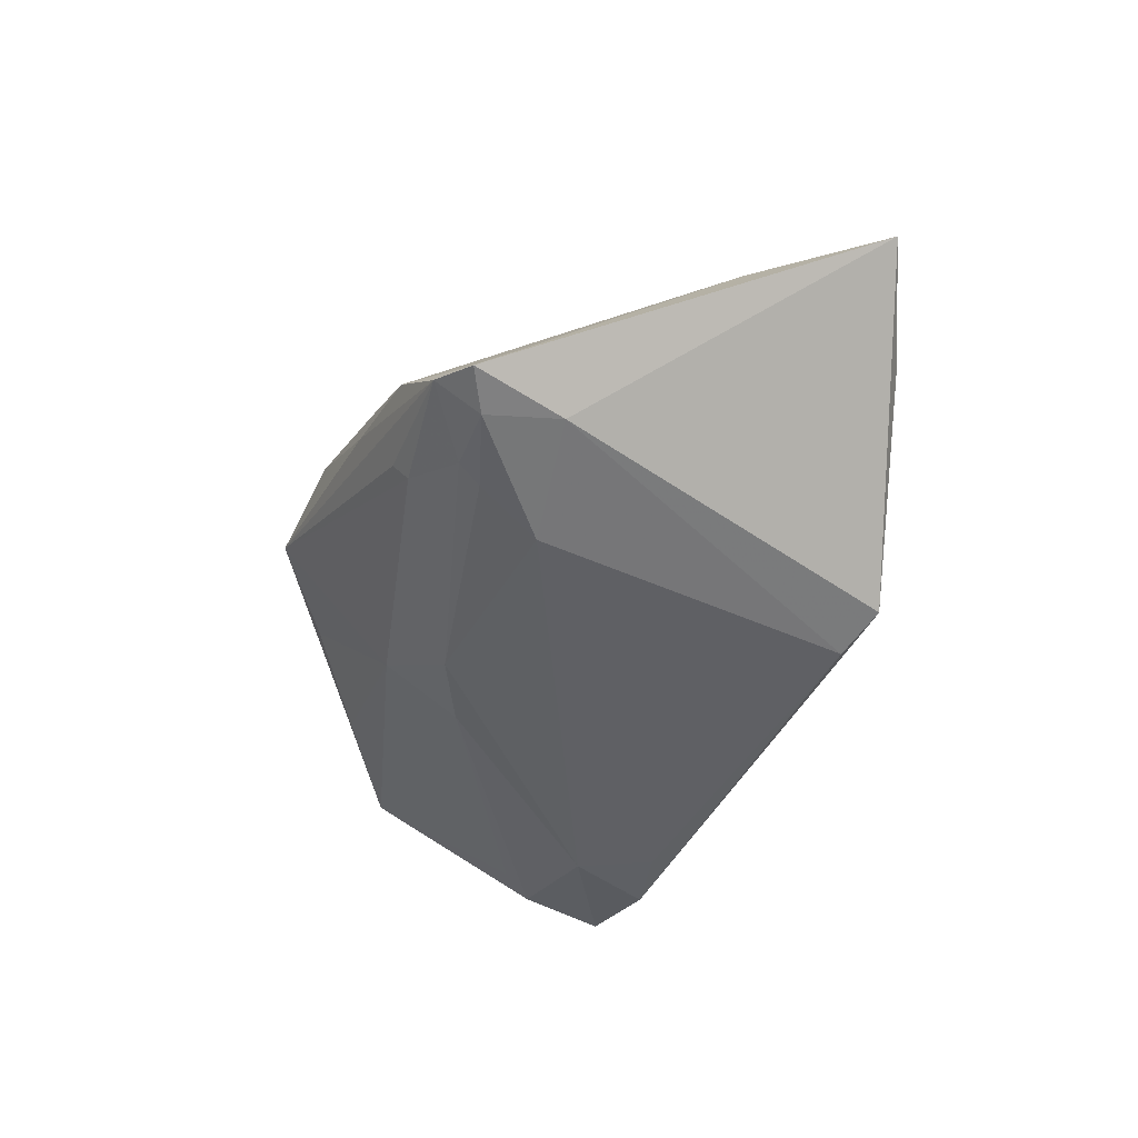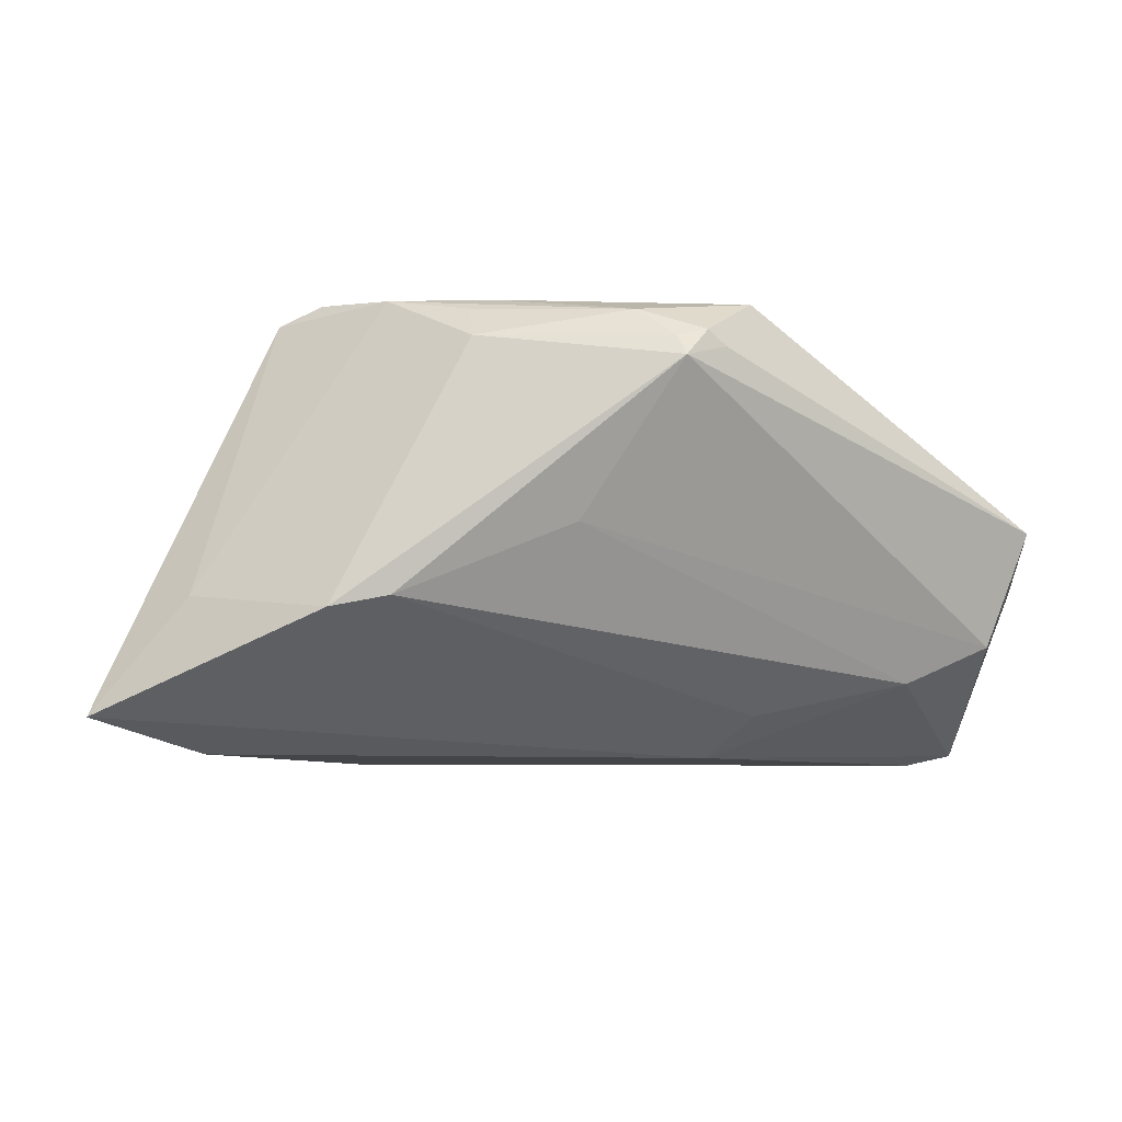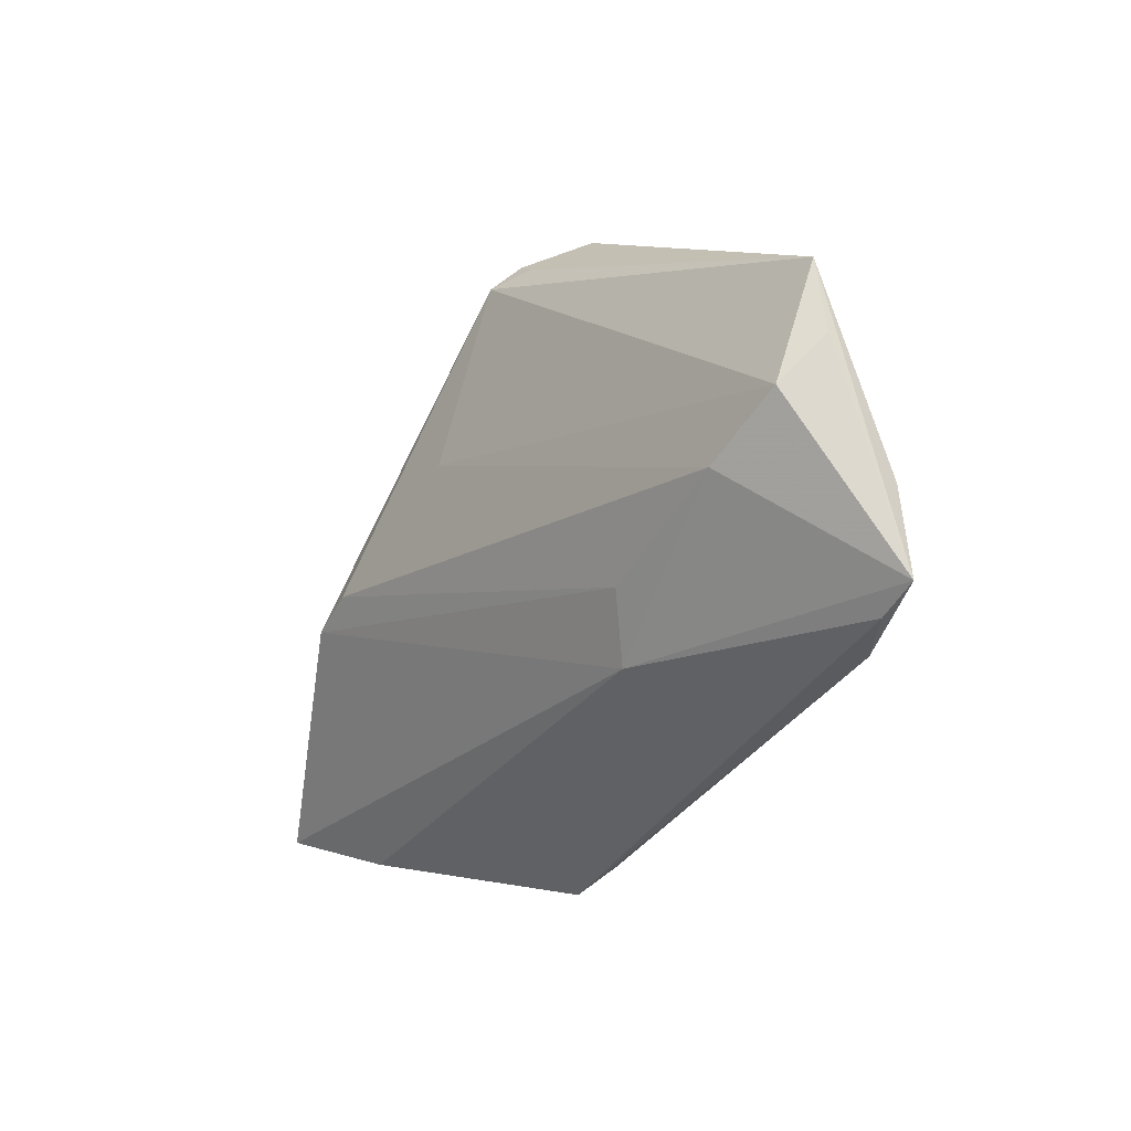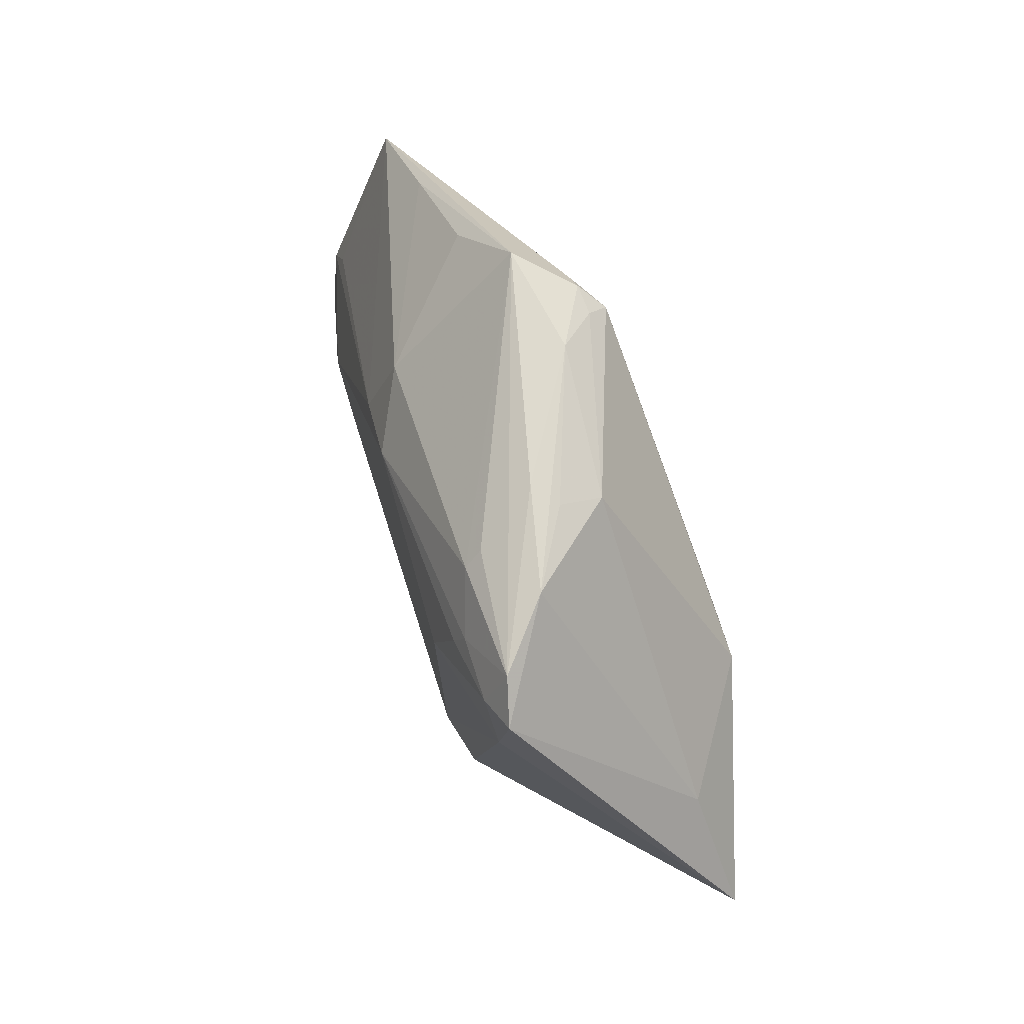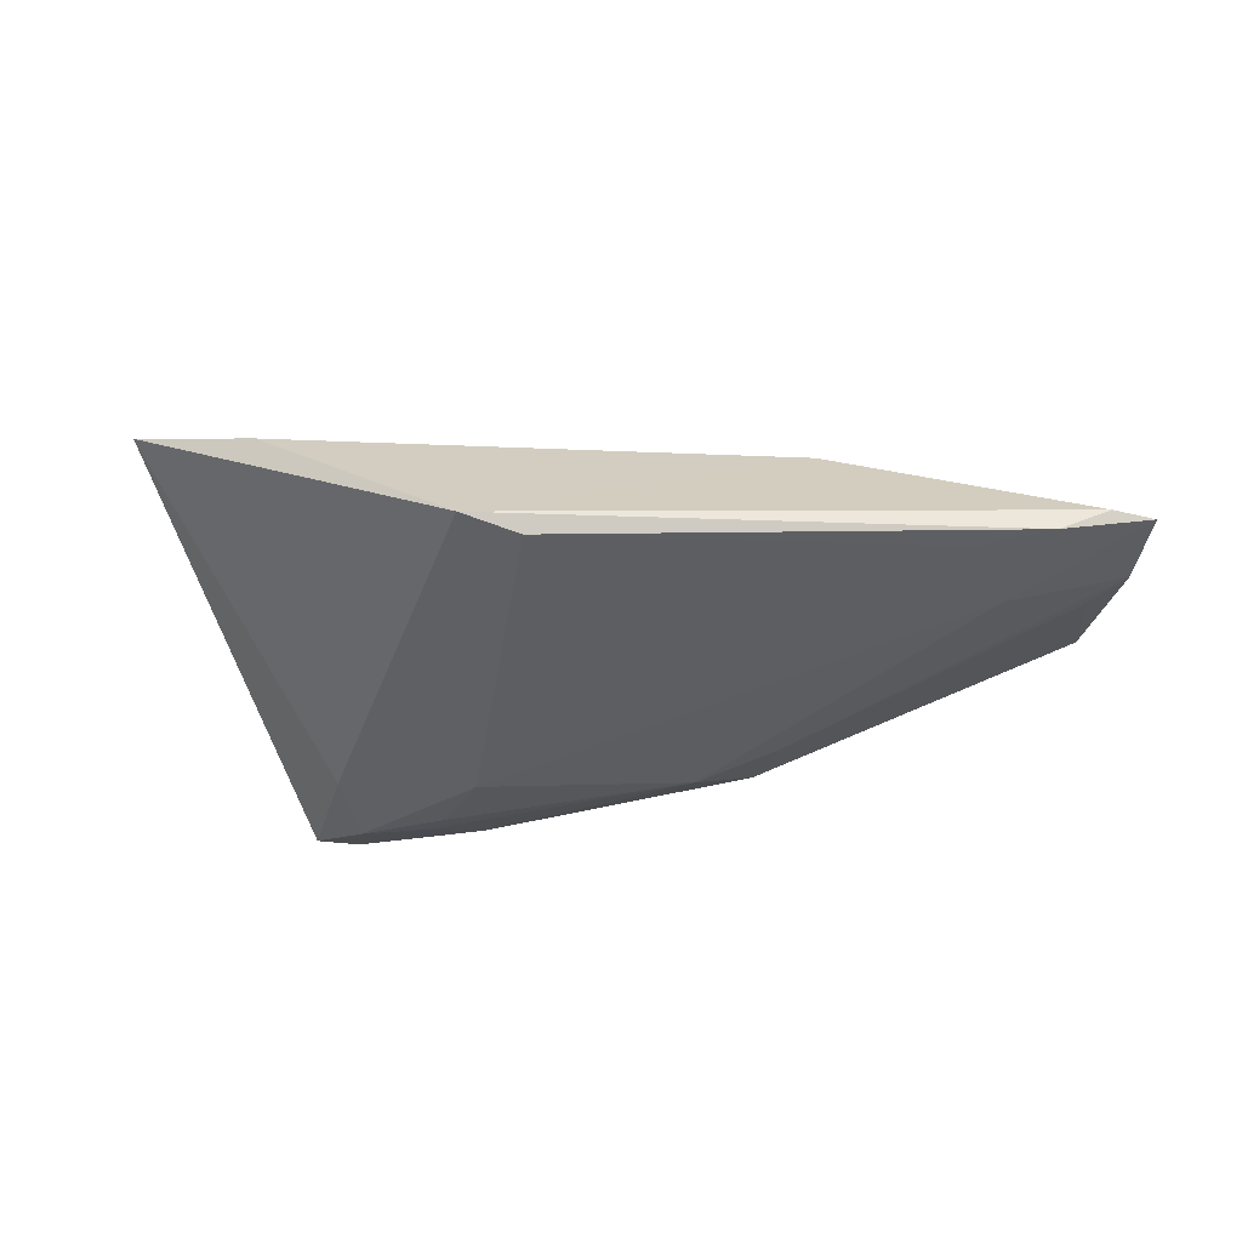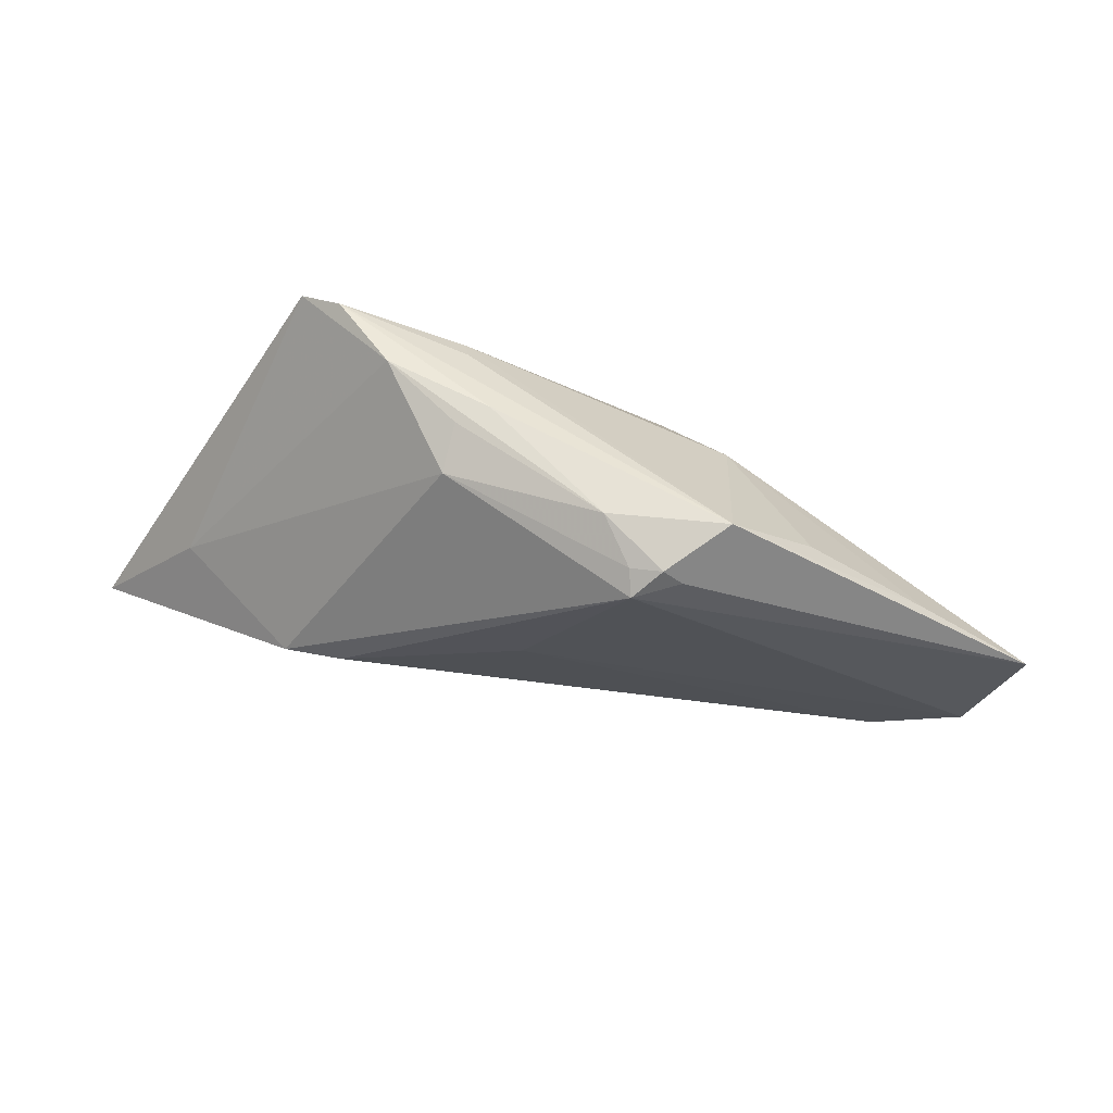
<metadata>
{"format":"obj","ext":"obj","renderer":"f3d","projection":"perspective","resolution":1024,"background":"white","views":[{"elev":-51.9,"azim":-116.3,"up":"+Z"},{"elev":14.1,"azim":-12.6,"up":"+Y"},{"elev":-34.6,"azim":56.3,"up":"+Y"},{"elev":71.3,"azim":-115.8,"up":"+Y"},{"elev":-43.5,"azim":-10.0,"up":"+Z"},{"elev":63.0,"azim":7.7,"up":"+Y"}]}
</metadata>
<code>
v 0.04079 -0.02123 -0.01007
v 0.02055 0.007458 -0.01172
v -0.01689 -0.03036 -0.01824
v 0.04598 0.01403 0.008308
v -0.008696 0.03473 -0.00078
v -0.04738 -0.0224 0.0001217
v -0.01255 0.03402 0.001423
v -0.02923 0.03275 -0.01393
v 0.03441 -0.03015 -0.01088
v 0.01386 0.0328 0.01705
v 0.04384 -0.03306 -0.009285
v 0.03083 0.02513 0.007591
v -0.04865 9.911e-05 0.005432
v 0.02108 0.03473 0.01091
v -0.03462 0.02991 -0.01624
v 0.05072 -0.03335 -0.005157
v 0.05671 -0.03218 -0.004495
v -0.02436 -0.03162 -0.01728
v -0.0196 0.02217 -0.0169
v 0.02308 -0.01938 0.009493
v 0.05933 -0.005738 0.006685
v 0.01803 -0.02624 0.005091
v 0.05757 -0.02092 -0.002759
v -0.03304 0.01711 -0.01698
v 0.01972 0.01836 -0.007422
v 0.01053 0.03026 0.01962
v -0.02564 0.002598 0.01962
v -0.02184 0.03428 -0.005755
v -0.01638 0.0129 -0.01854
v 0.05396 -0.01572 -0.002787
v 0.009934 0.03224 0.01683
v 0.0162 0.03061 0.01718
v -0.0293 0.0264 -0.01713
v -0.002481 0.01025 0.01885
v -0.01326 0.03154 0.007074
v 0.01097 0.01324 -0.01367
v -0.0135 0.02929 -0.01218
v -0.01279 0.03124 -0.009687
v -0.0209 0.02557 -0.01586
v 0.006279 0.03473 0.01144
v 0.05486 -0.01169 0.01072
v -0.03319 0.001349 0.01868
v 0.04348 -0.0158 0.01129
v 0.06052 0.003073 0.008987
v -0.06182 -0.0145 0.005942
f 45 18 6
f 41 43 17
f 44 26 41
f 44 17 23
f 16 11 17
f 18 11 16
f 32 26 44
f 44 14 32
f 28 13 35
f 31 35 26
f 21 17 44
f 44 41 21
f 21 41 17
f 43 27 20
f 26 27 34
f 34 27 43
f 34 41 26
f 43 41 34
f 30 2 44
f 44 23 30
f 30 23 2
f 45 13 15
f 15 28 8
f 13 28 15
f 1 23 17
f 17 11 1
f 2 23 1
f 35 13 42
f 42 13 45
f 26 35 42
f 42 27 26
f 42 20 27
f 26 32 10
f 10 32 14
f 10 31 26
f 14 12 25
f 44 2 25
f 22 6 18
f 18 16 22
f 45 6 22
f 22 16 17
f 22 42 45
f 20 42 22
f 17 43 22
f 43 20 22
f 33 15 8
f 3 11 18
f 5 14 8
f 8 28 5
f 31 10 40
f 35 31 40
f 40 5 28
f 40 10 14
f 14 5 40
f 4 14 44
f 4 12 14
f 44 25 4
f 4 25 12
f 14 25 37
f 15 33 24
f 24 18 45
f 45 15 24
f 24 3 18
f 2 1 36
f 36 25 2
f 36 37 25
f 9 1 11
f 11 3 9
f 9 3 1
f 1 3 29
f 29 36 1
f 19 36 29
f 29 33 19
f 29 24 33
f 3 24 29
f 7 28 35
f 35 40 7
f 7 40 28
f 8 14 38
f 38 37 8
f 14 37 38
f 39 36 19
f 37 36 39
f 19 33 39
f 39 33 8
f 8 37 39

</code>
